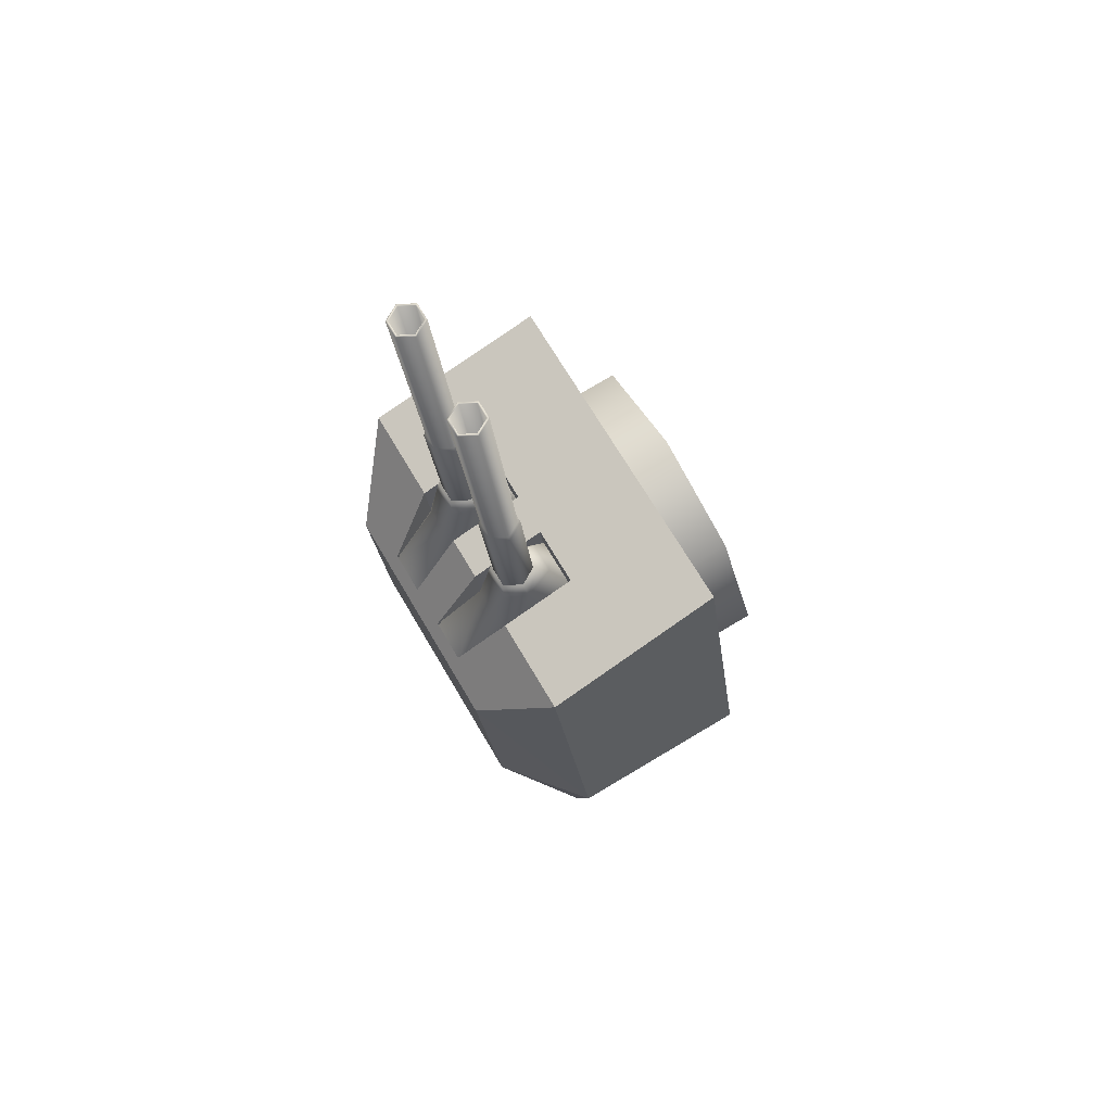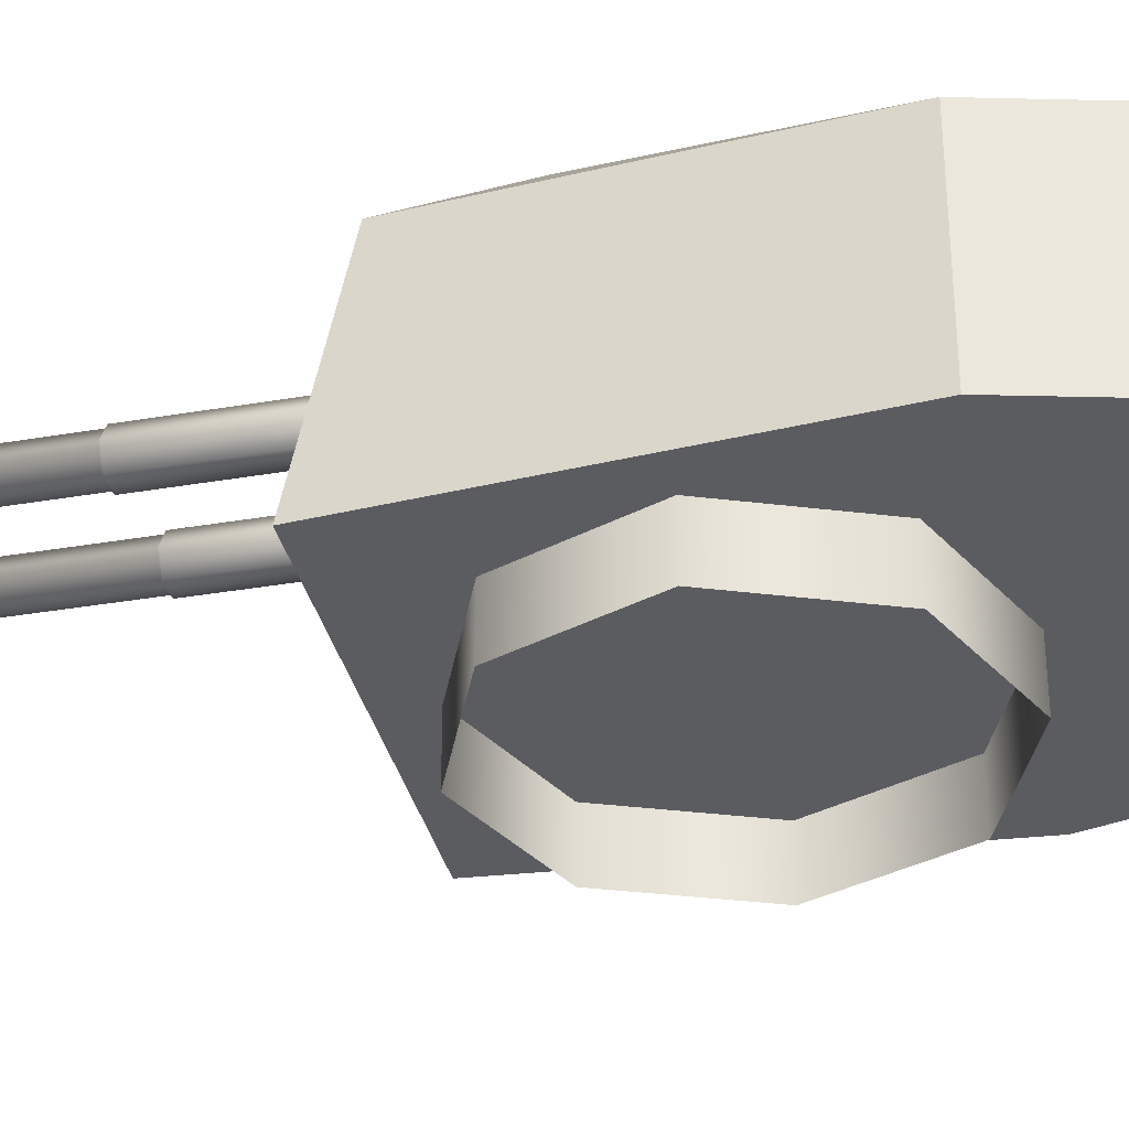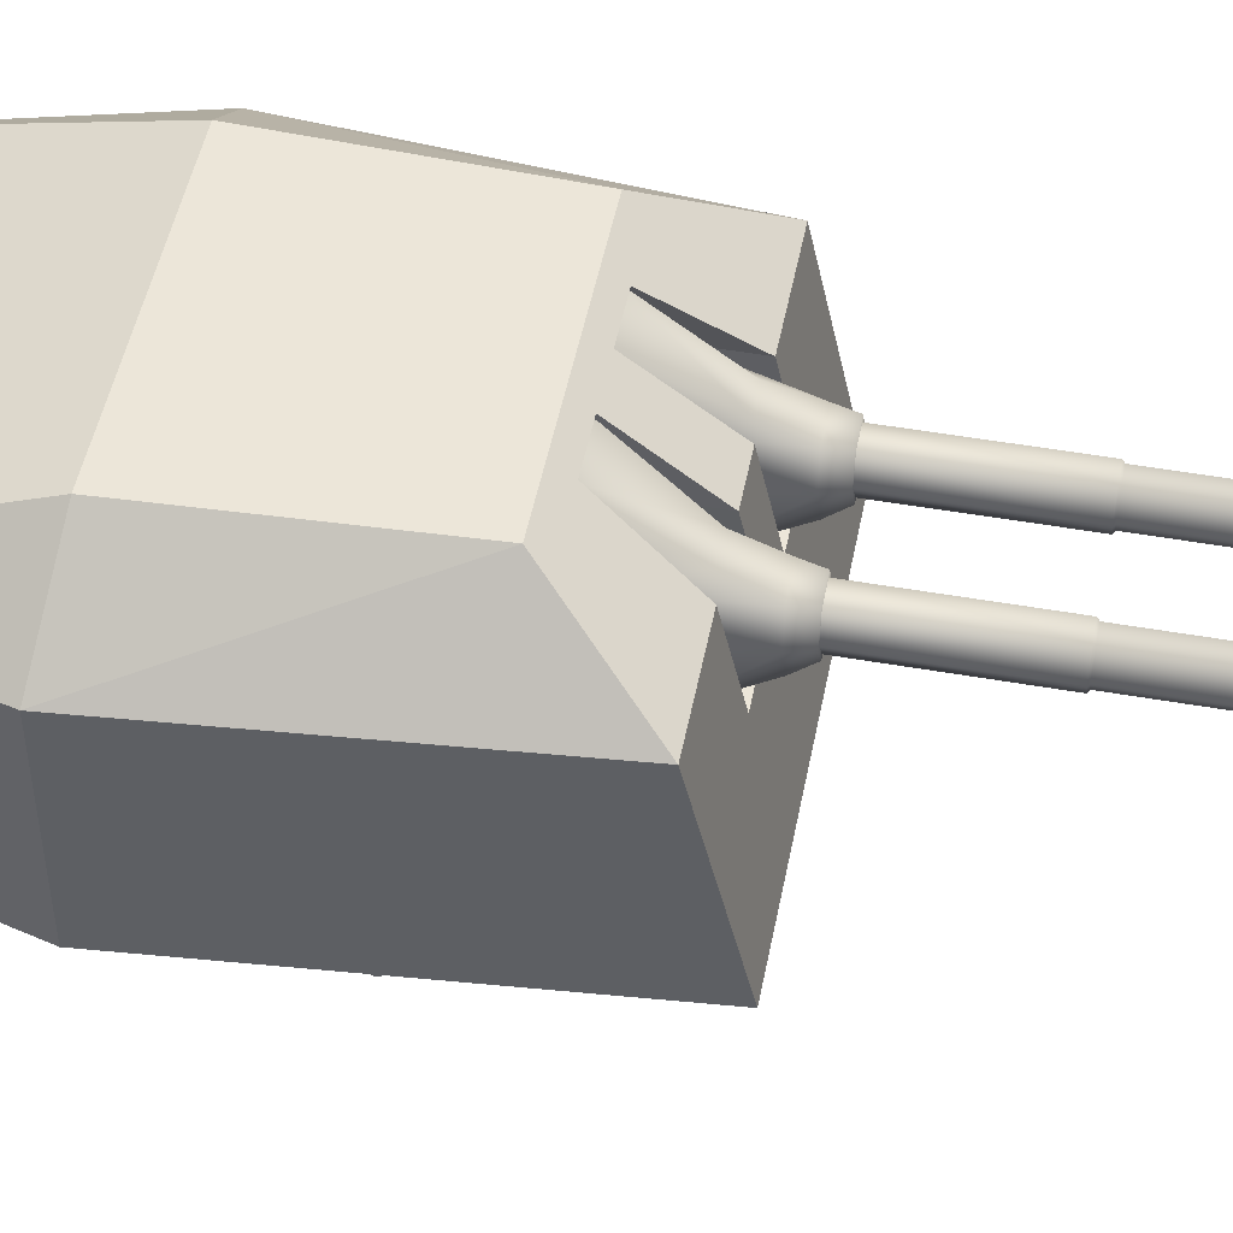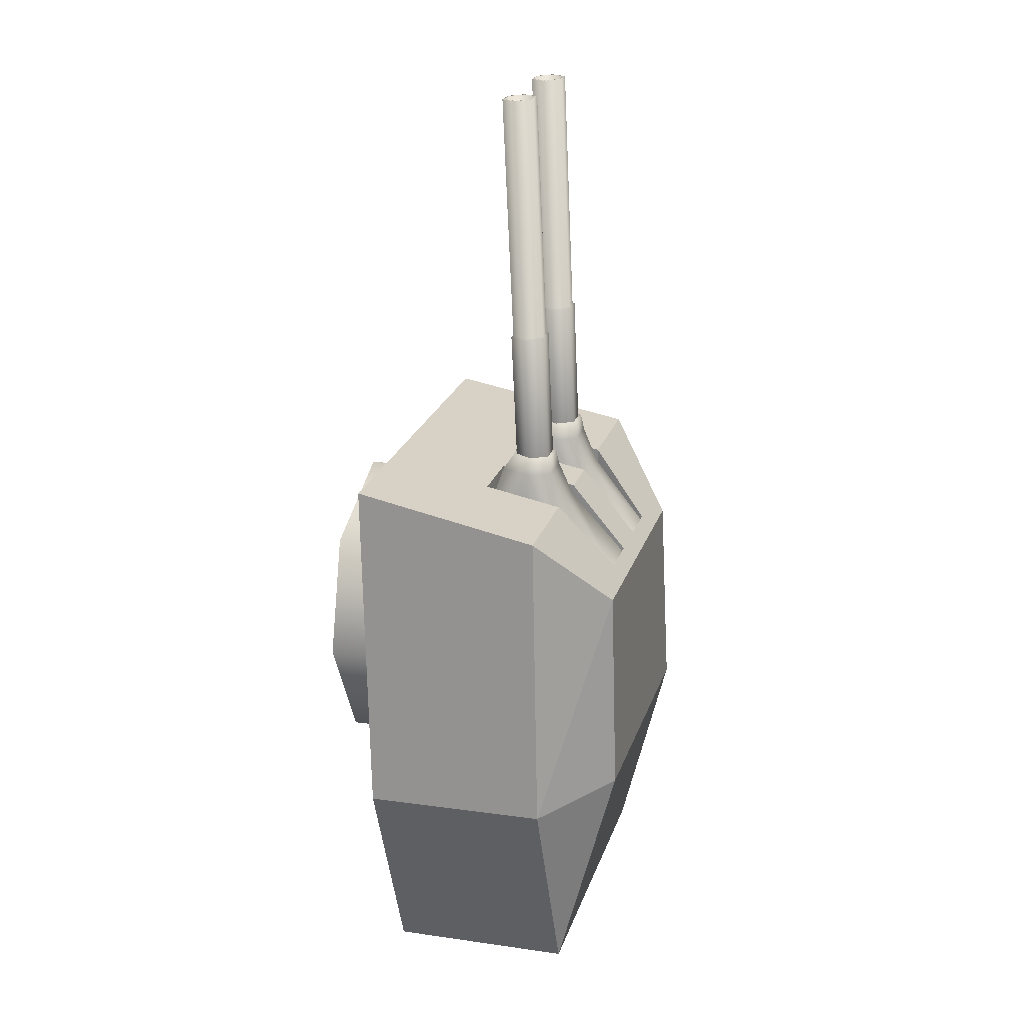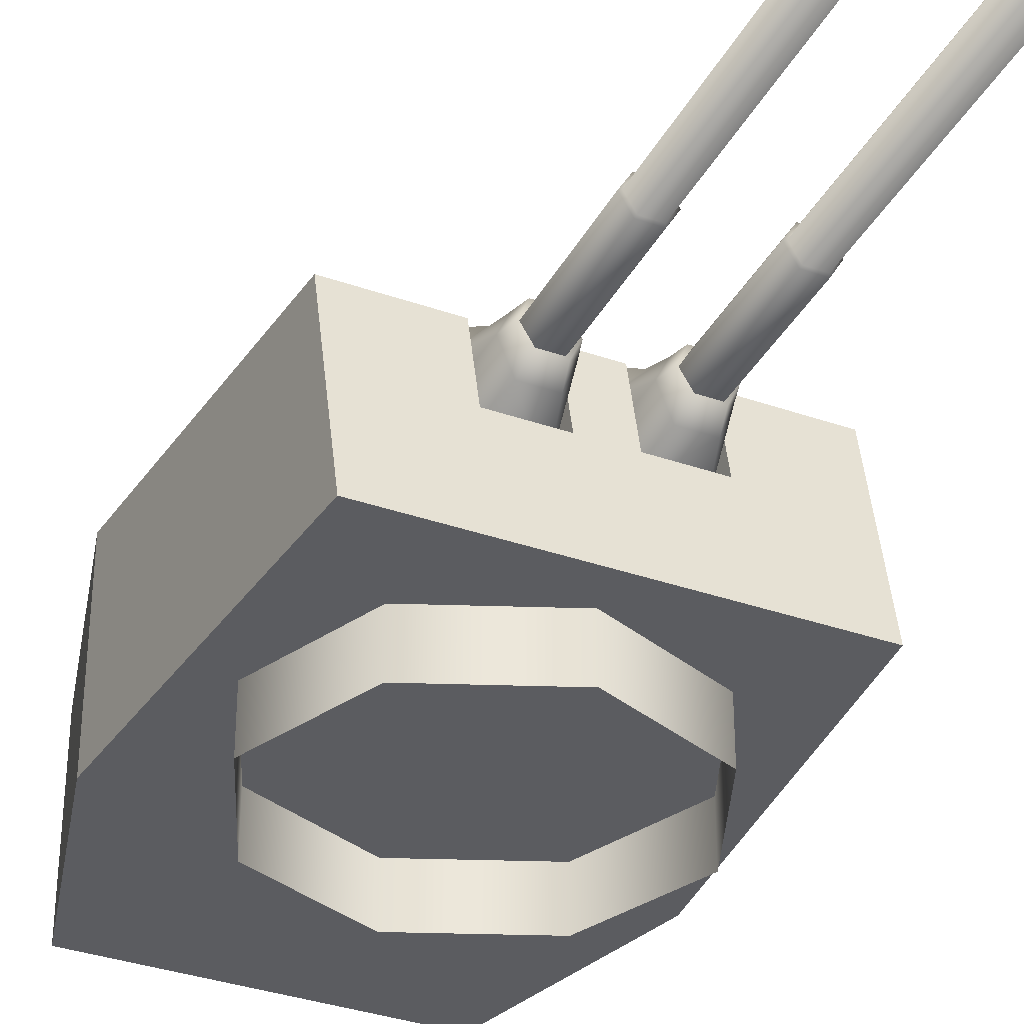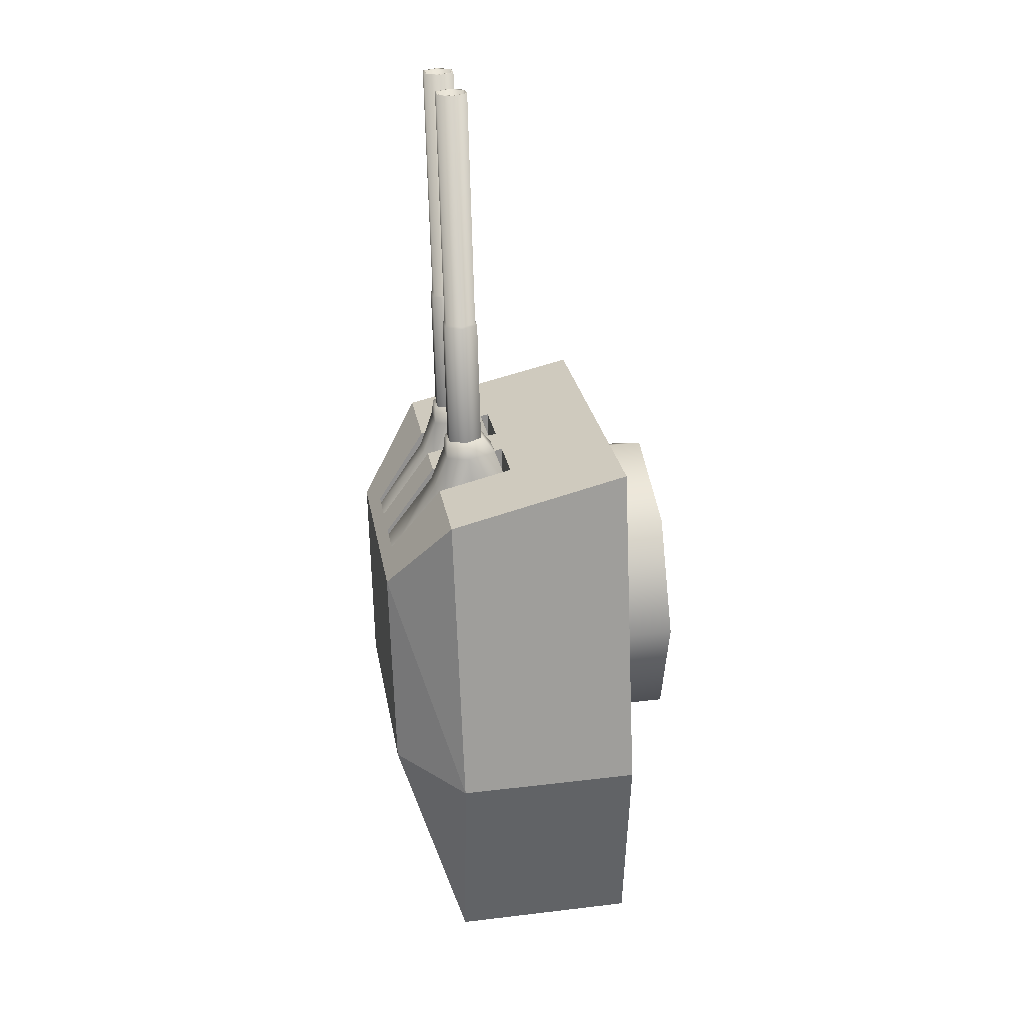
<metadata>
{"format":"obj","ext":"obj","renderer":"f3d","projection":"perspective","resolution":1024,"background":"white","views":[{"elev":78.3,"azim":-120.6,"up":"+Z"},{"elev":-34.5,"azim":111.9,"up":"+Y"},{"elev":49.4,"azim":-70.1,"up":"+Y"},{"elev":14.9,"azim":106.9,"up":"+Z"},{"elev":-35.2,"azim":-16.1,"up":"+Y"},{"elev":33.6,"azim":-99.3,"up":"+Z"}]}
</metadata>
<code>
o Gun_Z39_main_barrel_Circle.005
v 40.38 6.756 1.653
v 40.06 6.729 1.14
v 40.38 6.606 2.011
v 40.09 6.299 1.3
v 40.28 6.382 2.036
v 40.7 6.606 1.961
v 40.81 6.382 1.953
v 40.7 6.189 2.15
v 40.7 6.072 1.979
v 40.23 7.284 0.905
v 40.75 6.299 1.197
v 40.72 6.729 1.037
v 40.78 5.869 1.358
v 40.4 6.072 2.026
v 40.12 5.869 1.461
v 40.64 6.756 1.613
v 40.7 7.284 0.8312
v 40.79 6.388 2.128
v 40.7 6.588 2.135
v 40.36 6.388 2.195
v 40.45 6.189 2.188
v 40.44 6.588 2.175
v 41.08 6.254 5.924
v 40.65 6.254 2.15
v 40.49 6.254 2.174
v 41.08 6.523 5.924
v 40.42 6.388 2.186
v 40.49 6.523 2.174
v 41.31 6.388 5.888
v 40.65 6.523 2.15
v 40.72 6.388 2.138
v 41.23 6.254 5.9
v 41 6.388 5.936
v 41.23 6.523 5.9
v 41.33 6.388 5.885
v 41.07 6.234 5.926
v 41.07 6.543 5.926
v 41.24 6.234 5.899
v 40.98 6.388 5.94
v 41.24 6.543 5.899
v 40.86 6.234 3.462
v 40.6 6.388 3.503
v 40.86 6.543 3.462
v 40.95 6.388 3.448
v 40.69 6.234 3.49
v 40.69 6.543 3.49
v 40.97 6.388 3.429
v 40.67 6.215 3.475
v 40.67 6.562 3.475
v 40.87 6.215 3.444
v 40.57 6.388 3.49
v 40.87 6.562 3.444
v 40.67 6.215 2.128
v 40.37 6.388 2.175
v 40.67 6.562 2.128
v 40.77 6.388 2.113
v 40.47 6.215 2.159
v 40.47 6.562 2.159
v 41.64 6.756 1.456
v 41.75 6.606 1.797
v 41.79 6.729 0.8701
v 41.86 6.382 1.789
v 41.81 6.299 1.032
v 41.43 6.606 1.847
v 41.5 6.189 2.025
v 41.32 6.382 1.873
v 41.44 6.072 1.864
v 41.56 7.284 0.6965
v 41.15 6.299 1.134
v 41.13 6.729 0.9732
v 41.74 6.072 1.816
v 41.18 5.869 1.296
v 41.83 5.869 1.193
v 41.39 6.756 1.496
v 41.09 7.284 0.7703
v 41.4 6.388 2.032
v 41.83 6.388 1.965
v 41.49 6.588 2.011
v 41.74 6.189 1.987
v 41.75 6.588 1.971
v 41.54 6.254 2.011
v 42.28 6.254 5.737
v 41.69 6.254 1.987
v 41.77 6.388 1.975
v 42.28 6.523 5.737
v 41.69 6.523 1.987
v 41.54 6.523 2.011
v 42.05 6.388 5.773
v 41.46 6.388 2.022
v 42.13 6.254 5.761
v 42.36 6.388 5.725
v 42.13 6.523 5.761
v 42.03 6.388 5.777
v 42.38 6.388 5.722
v 42.29 6.543 5.735
v 42.11 6.234 5.763
v 42.11 6.543 5.763
v 41.73 6.234 3.326
v 42.29 6.234 5.735
v 42 6.388 3.285
v 41.73 6.543 3.326
v 41.65 6.388 3.34
v 41.91 6.234 3.299
v 41.91 6.543 3.299
v 41.62 6.388 3.327
v 41.92 6.215 3.281
v 41.92 6.562 3.281
v 42.02 6.388 3.265
v 41.72 6.562 3.312
v 41.52 6.215 1.996
v 41.72 6.215 3.312
v 41.81 6.388 1.95
v 41.52 6.562 1.996
v 41.42 6.388 2.012
v 41.71 6.215 1.965
v 41.71 6.562 1.965
v 39.19 6.722 1.878
v 38.44 4.837 -1.15
v 39.29 4.837 2.285
v 38.68 6.722 -3.387
v 40.21 4.837 -3.625
v 38.68 4.837 -3.387
v 40.69 7.27 0.9233
v 40.7 6.722 1.043
v 40.79 6.722 1.628
v 40.54 4.837 -1.477
v 38.44 6.722 -1.15
v 39.26 7.386 -1.186
v 39.69 7.386 0.9259
v 40.21 6.722 -3.625
v 40.55 7.386 -1.388
v 40.18 6.722 1.723
v 39.69 7.386 0.9259
v 39.19 6.722 1.878
v 39.29 4.837 2.285
v 40.26 4.837 2.133
v 41.02 6.722 1.593
v 40.67 7.386 0.773
v 40.79 6.722 1.628
v 40.86 4.837 2.04
v 41.08 4.837 2.005
v 40.82 5.929 1.801
v 40.26 4.837 2.133
v 40.86 4.837 2.04
v 40.27 7.386 0.8353
v 40.25 7.27 0.9913
v 40.09 6.722 1.138
v 40.24 7.27 0.9221
v 40.75 5.929 1.34
v 40.18 6.722 1.723
v 40.14 5.929 1.434
v 40.22 5.929 1.896
v 40.68 7.27 0.8541
v 42.64 4.837 -1.804
v 42.85 6.722 1.308
v 42.88 4.837 1.725
v 41.73 6.722 -3.863
v 41.73 4.837 -3.863
v 41.15 6.722 0.9726
v 41.13 7.27 0.8549
v 41.25 6.722 1.558
v 42.64 6.722 -1.804
v 41.85 7.386 -1.591
v 42.08 7.386 0.5523
v 42.08 7.386 0.5523
v 41.85 6.722 1.463
v 42.85 6.722 1.308
v 40.89 7.386 0.7391
v 42.88 4.837 1.725
v 41.9 4.837 1.878
v 41.1 7.386 0.7052
v 41.25 6.722 1.558
v 41.3 4.837 1.971
v 41.9 4.837 1.878
v 41.27 5.929 1.731
v 41.3 4.837 1.971
v 41.5 7.386 0.6429
v 41.56 7.27 0.7869
v 41.76 6.722 0.8777
v 41.85 6.722 1.463
v 41.2 5.929 1.27
v 41.8 5.929 1.176
v 41.87 5.929 1.637
v 41.12 7.27 0.7857
v 41.55 7.27 0.7177
v 41.08 4.837 2.005
v 40.27 7.386 0.8353
v 40.89 7.386 0.7391
v 40.67 7.386 0.773
v 41.5 7.386 0.6429
v 41.1 7.386 0.7052
v 39.17 4.864 0.2493
v 39.81 4.291 1.308
v 39.81 4.864 1.308
v 40.52 4.864 -1.601
v 39.46 4.291 -0.9555
v 39.46 4.864 -0.9555
v 41.02 4.291 1.6
v 41.02 4.864 1.6
v 39.17 4.291 0.2493
v 42.08 4.291 0.9554
v 42.37 4.864 -0.2493
v 42.08 4.864 0.9554
v 41.73 4.291 -1.308
v 41.73 4.864 -1.308
v 42.37 4.291 -0.2493
v 40.52 4.291 -1.601
f 117 118 119
f 120 121 122
f 123 124 125
f 122 126 118
f 126 119 118
f 127 122 118
f 120 127 128
f 127 129 128
f 130 128 131
f 132 133 134
f 129 131 128
f 132 135 136
f 137 138 139
f 137 140 141
f 142 143 144
f 123 145 146
f 146 147 148
f 125 149 142
f 150 151 147
f 142 151 152
f 146 153 123
f 124 148 147
f 154 155 156
f 121 157 158
f 159 160 161
f 126 158 154
f 156 126 154
f 158 162 154
f 157 163 162
f 162 164 155
f 130 163 157
f 165 166 167
f 164 131 168
f 169 166 170
f 171 137 172
f 173 137 141
f 174 175 176
f 177 160 178
f 178 179 180
f 181 161 175
f 180 182 183
f 182 175 183
f 184 178 160
f 185 184 159
f 117 127 118
f 120 130 121
f 123 153 124
f 122 121 126
f 126 186 119
f 127 120 122
f 127 117 129
f 130 120 128
f 132 187 133
f 129 168 131
f 132 134 135
f 137 188 138
f 137 139 140
f 142 152 143
f 123 189 145
f 146 150 147
f 125 124 149
f 150 152 151
f 142 149 151
f 146 148 153
f 147 151 124
f 151 149 124
f 124 153 148
f 154 162 155
f 121 130 157
f 159 184 160
f 126 121 158
f 156 186 126
f 158 157 162
f 162 163 164
f 130 131 163
f 165 190 166
f 164 163 131
f 169 167 166
f 171 188 137
f 173 172 137
f 174 183 175
f 177 191 160
f 178 185 179
f 181 159 161
f 180 179 182
f 182 181 175
f 184 185 178
f 181 182 159
f 182 179 159
f 179 185 159
f 1 2 3
f 2 4 5
f 6 1 3
f 7 8 9
f 10 2 1
f 11 12 7
f 13 14 15
f 12 16 6
f 4 15 5
f 10 16 17
f 16 12 17
f 13 7 9
f 6 18 7
f 7 13 11
f 5 15 14
f 5 3 2
f 7 12 6
f 19 20 18
f 18 21 8
f 14 8 21
f 3 20 22
f 6 22 19
f 5 21 20
f 23 24 25
f 26 27 28
f 29 30 31
f 32 31 24
f 33 25 27
f 34 28 30
f 32 35 29
f 33 36 23
f 34 37 26
f 23 38 32
f 26 39 33
f 29 40 34
f 36 41 38
f 37 42 39
f 35 43 40
f 38 44 35
f 39 45 36
f 40 46 37
f 41 47 44
f 42 48 45
f 43 49 46
f 41 48 50
f 46 51 42
f 44 52 43
f 48 53 50
f 49 54 51
f 47 55 52
f 50 56 47
f 51 57 48
f 52 58 49
f 59 60 61
f 61 62 63
f 59 64 60
f 65 66 67
f 68 59 61
f 69 66 70
f 71 72 73
f 70 64 74
f 63 62 73
f 74 68 75
f 74 75 70
f 72 67 66
f 76 64 66
f 66 69 72
f 62 71 73
f 62 61 60
f 66 64 70
f 77 78 76
f 79 76 65
f 71 65 67
f 60 77 62
f 64 80 60
f 62 79 71
f 81 82 83
f 84 85 86
f 87 88 89
f 89 90 81
f 83 91 84
f 86 92 87
f 93 90 88
f 82 94 91
f 95 92 85
f 96 82 90
f 94 85 91
f 97 88 92
f 98 99 96
f 100 95 94
f 101 93 97
f 102 96 93
f 103 94 99
f 104 97 95
f 105 98 102
f 106 100 103
f 107 101 104
f 98 106 103
f 108 104 100
f 109 102 101
f 110 106 111
f 112 107 108
f 113 105 109
f 114 111 105
f 115 108 106
f 116 109 107
f 6 16 1
f 7 18 8
f 13 9 14
f 10 1 16
f 6 19 18
f 19 22 20
f 18 20 21
f 14 9 8
f 3 5 20
f 6 3 22
f 5 14 21
f 23 32 24
f 26 33 27
f 29 34 30
f 32 29 31
f 33 23 25
f 34 26 28
f 32 38 35
f 33 39 36
f 34 40 37
f 23 36 38
f 26 37 39
f 29 35 40
f 36 45 41
f 37 46 42
f 35 44 43
f 38 41 44
f 39 42 45
f 40 43 46
f 41 50 47
f 42 51 48
f 43 52 49
f 41 45 48
f 46 49 51
f 44 47 52
f 48 57 53
f 49 58 54
f 47 56 55
f 50 53 56
f 51 54 57
f 52 55 58
f 59 74 64
f 65 76 66
f 71 67 72
f 74 59 68
f 76 78 64
f 77 80 78
f 79 77 76
f 71 79 65
f 60 80 77
f 64 78 80
f 62 77 79
f 81 90 82
f 84 91 85
f 87 92 88
f 89 88 90
f 83 82 91
f 86 85 92
f 93 96 90
f 82 99 94
f 95 97 92
f 96 99 82
f 94 95 85
f 97 93 88
f 98 103 99
f 100 104 95
f 101 102 93
f 102 98 96
f 103 100 94
f 104 101 97
f 105 111 98
f 106 108 100
f 107 109 101
f 98 111 106
f 108 107 104
f 109 105 102
f 110 115 106
f 112 116 107
f 113 114 105
f 114 110 111
f 115 112 108
f 116 113 109
f 192 193 194
f 195 196 197
f 194 198 199
f 197 200 192
f 201 202 203
f 204 195 205
f 198 203 199
f 206 205 202
f 192 200 193
f 195 207 196
f 194 193 198
f 197 196 200
f 201 206 202
f 204 207 195
f 198 201 203
f 206 204 205

</code>
